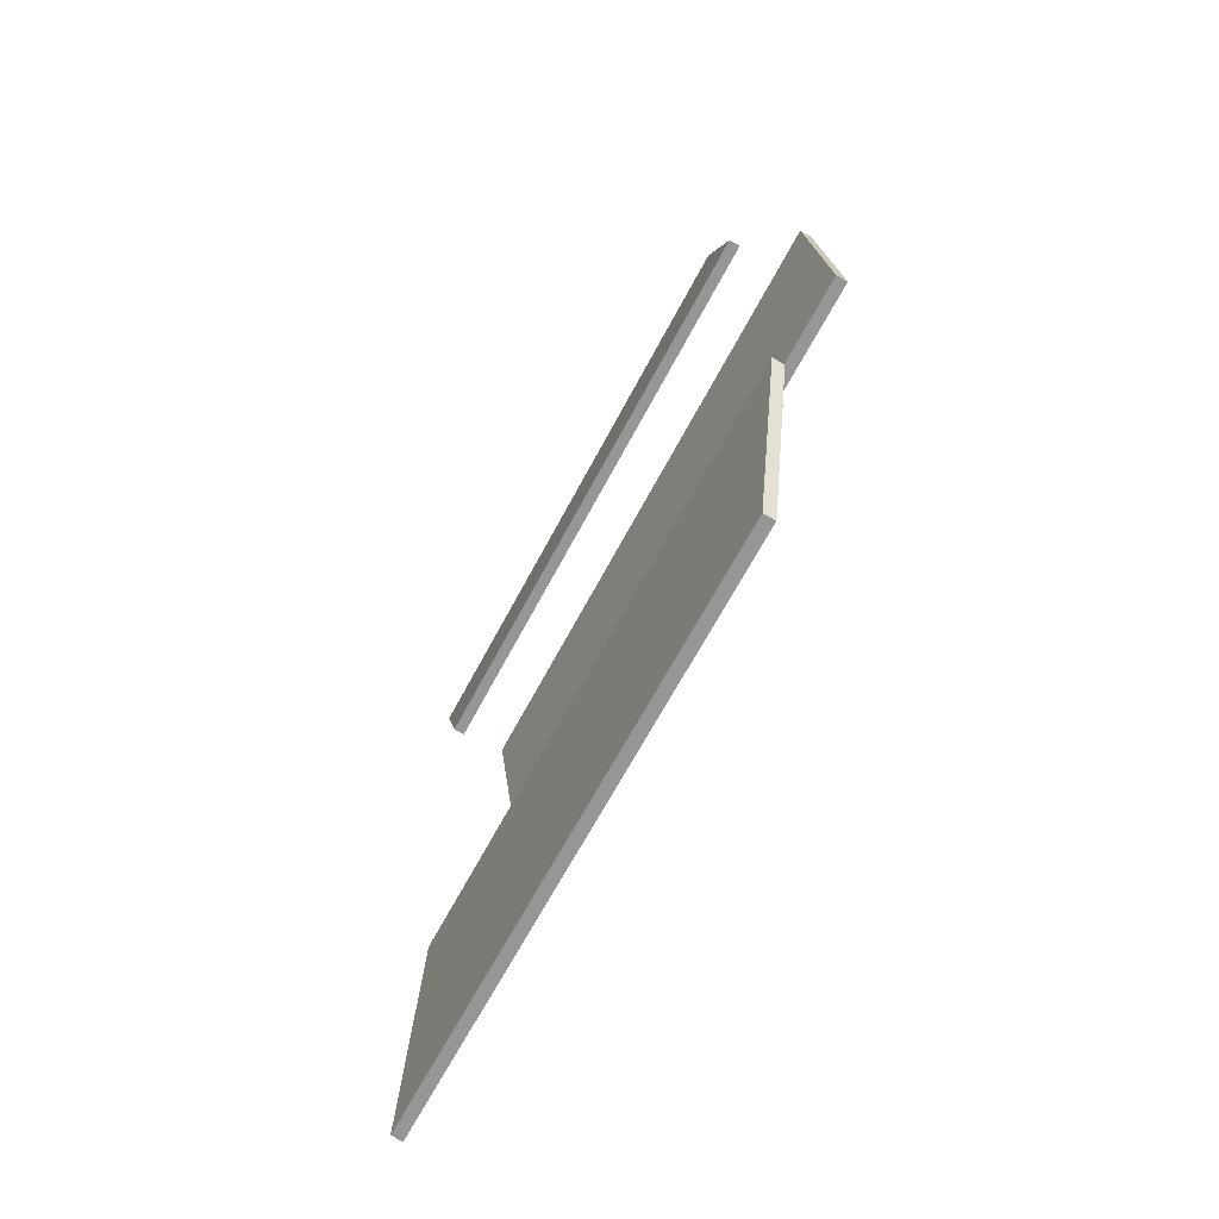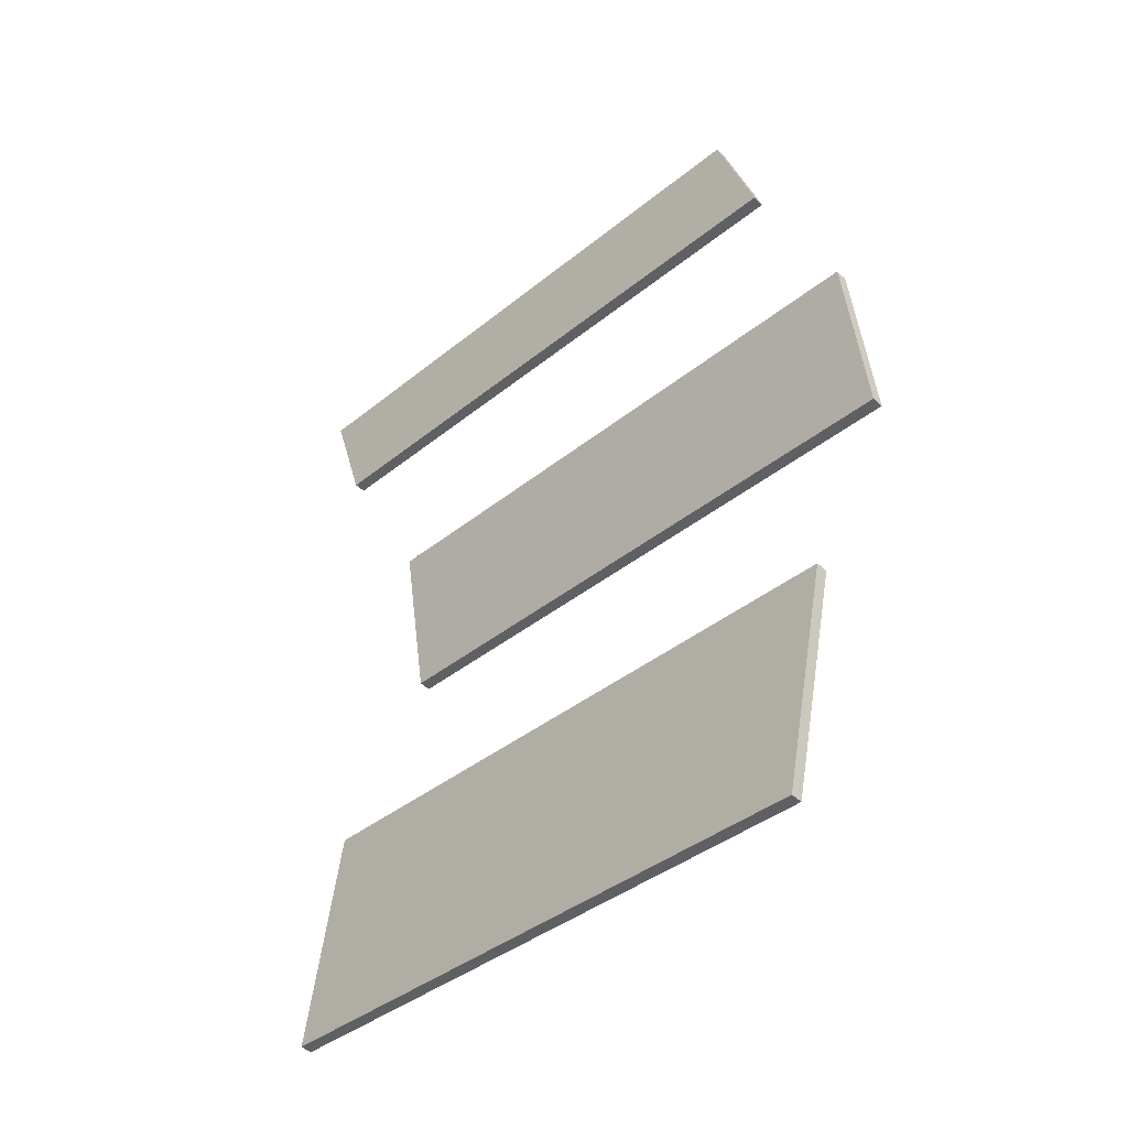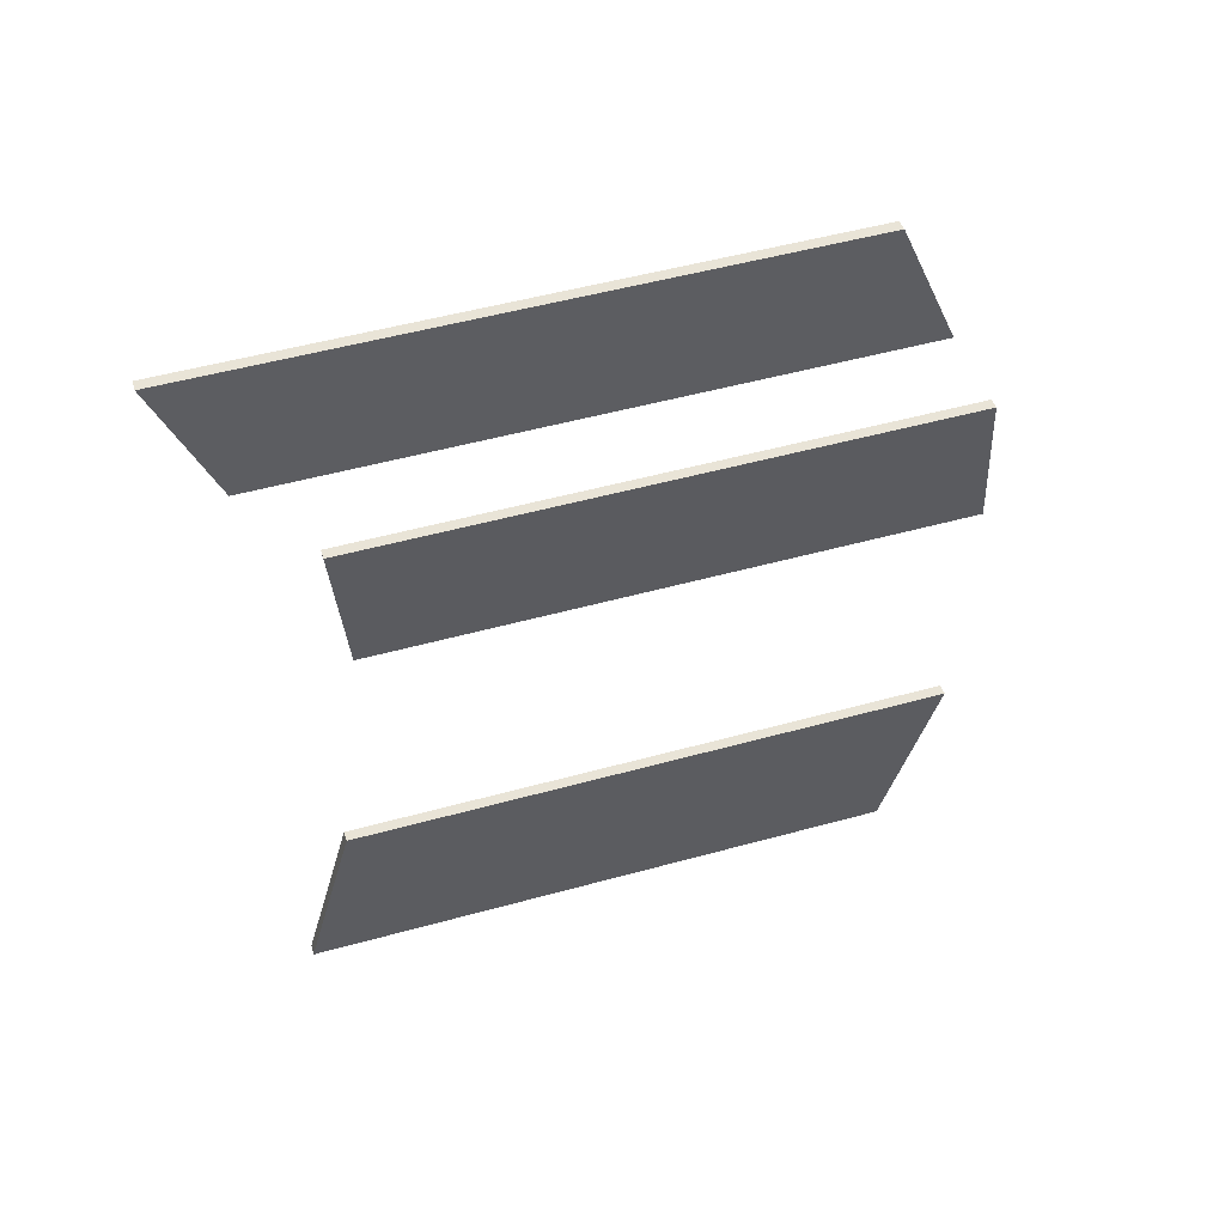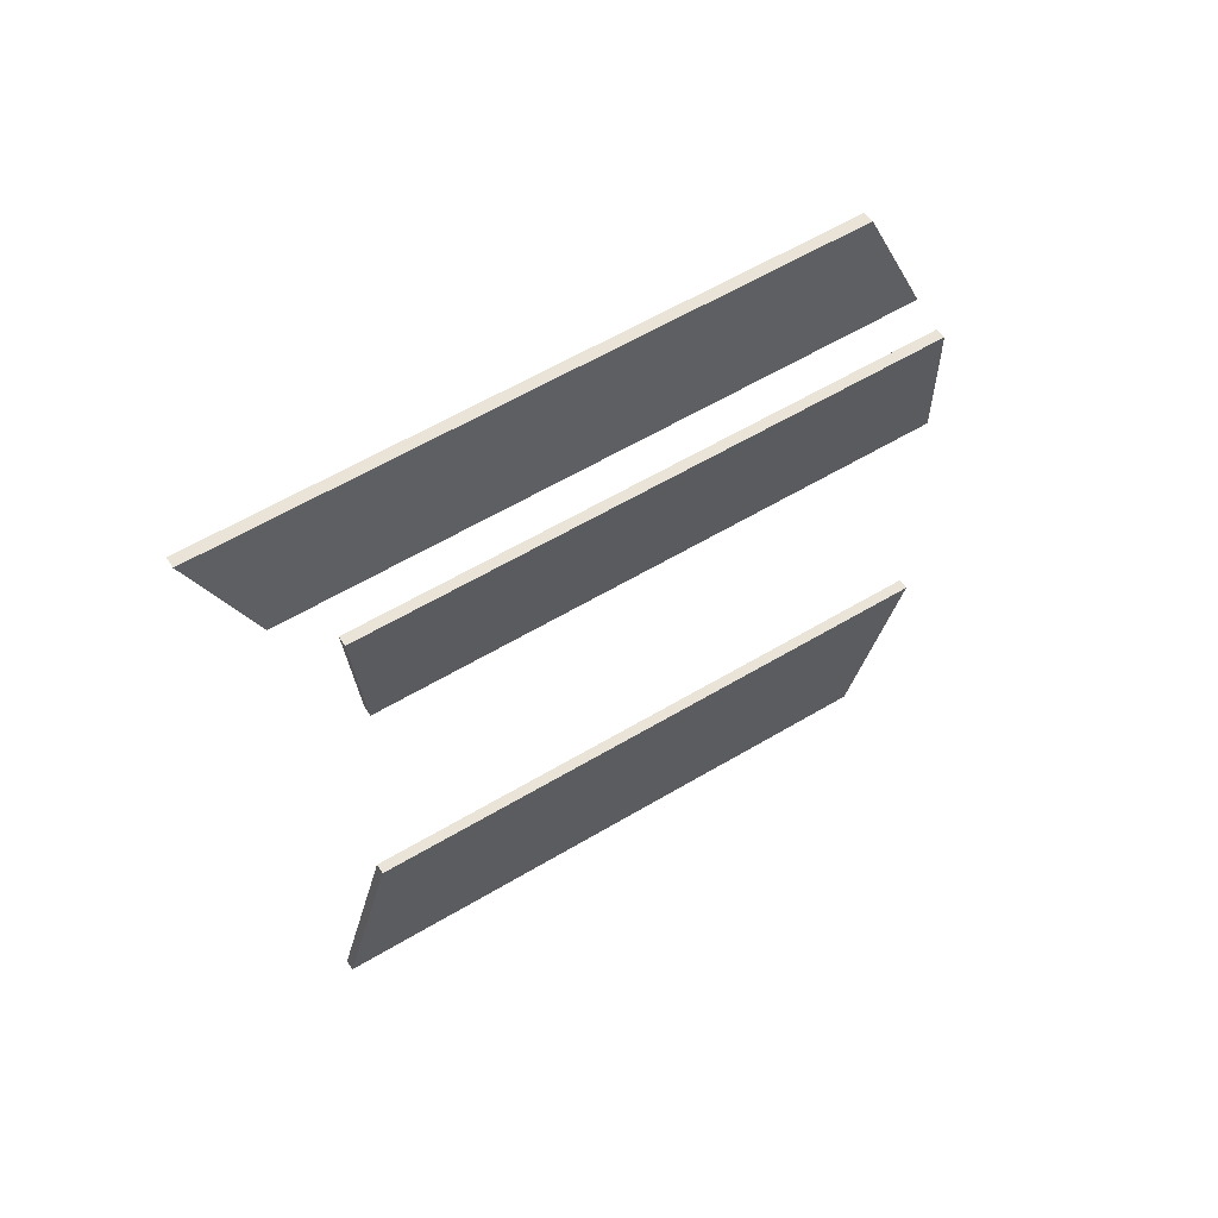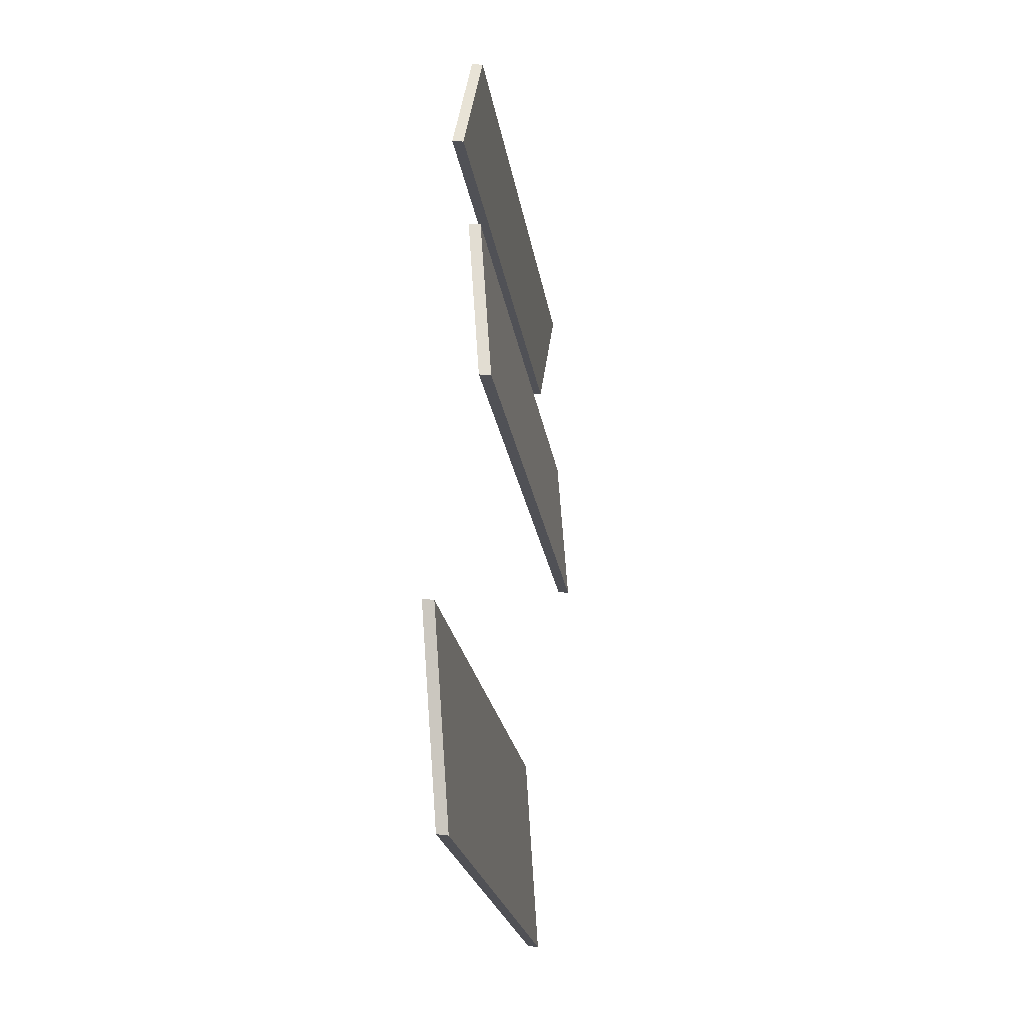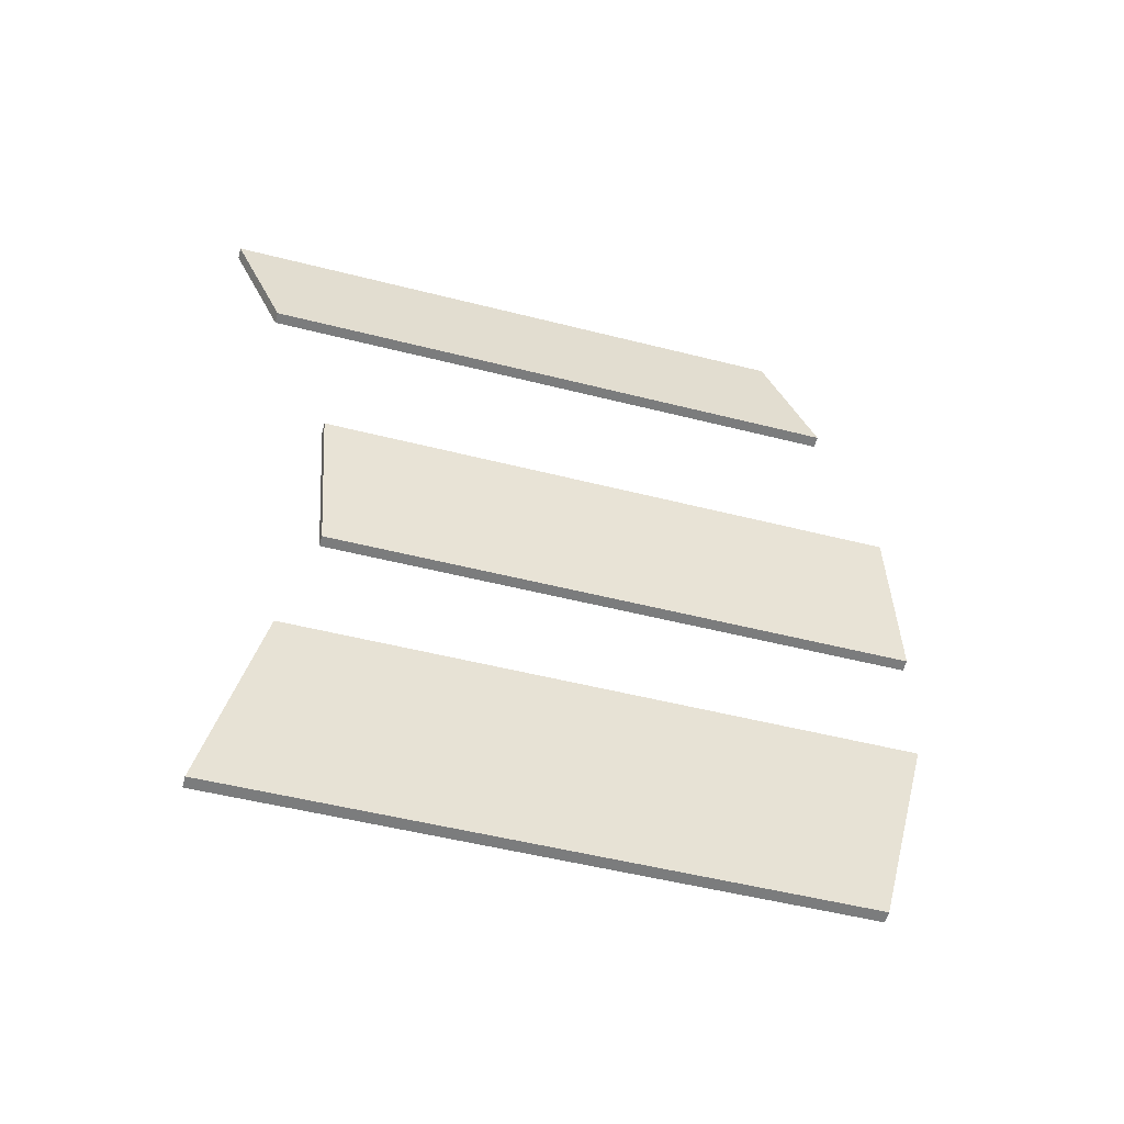
<metadata>
{"format":"obj","ext":"obj","renderer":"f3d","projection":"perspective","resolution":1024,"background":"white","views":[{"elev":-65.5,"azim":152.2,"up":"+Z"},{"elev":-39.1,"azim":135.4,"up":"+Z"},{"elev":52.2,"azim":73.5,"up":"+Z"},{"elev":60.6,"azim":58.8,"up":"+Z"},{"elev":-21.5,"azim":-171.9,"up":"+Z"},{"elev":-50.8,"azim":74.4,"up":"+Z"}]}
</metadata>
<code>
o flag1_Cube.004
v -3.802 421.4 13.14
v -3.802 359 13.14
v -3.127 426.6 33.84
v -3.127 364.2 33.84
v -8.896 430.4 54.41
v -8.896 368 54.41
v -7.556 429 71.38
v -7.556 366.6 71.38
v -4.584 421.9 85.34
v -4.584 359.6 85.34
v -5.68 416.6 98.22
v -5.68 354.2 98.22
v -2.63 421.4 13.3
v -2.63 359 13.3
v -1.955 426.6 34.01
v -1.955 364.2 34.01
v -7.724 430.4 54.57
v -7.724 368 54.57
v -6.384 429 71.54
v -6.384 366.6 71.54
v -3.411 421.9 85.5
v -3.411 359.6 85.5
v -4.508 416.6 98.38
v -4.508 354.2 98.38
f 1 4 2
f 7 6 5
f 11 10 9
f 13 16 15
f 18 19 17
f 22 23 21
f 7 20 8
f 7 17 19
f 8 18 6
f 10 21 9
f 11 24 12
f 11 21 23
f 12 22 10
f 2 13 1
f 3 16 4
f 3 13 15
f 4 14 2
f 6 17 5
f 1 3 4
f 7 8 6
f 11 12 10
f 13 14 16
f 18 20 19
f 22 24 23
f 7 19 20
f 7 5 17
f 8 20 18
f 10 22 21
f 11 23 24
f 11 9 21
f 12 24 22
f 2 14 13
f 3 15 16
f 3 1 13
f 4 16 14
f 6 18 17

</code>
